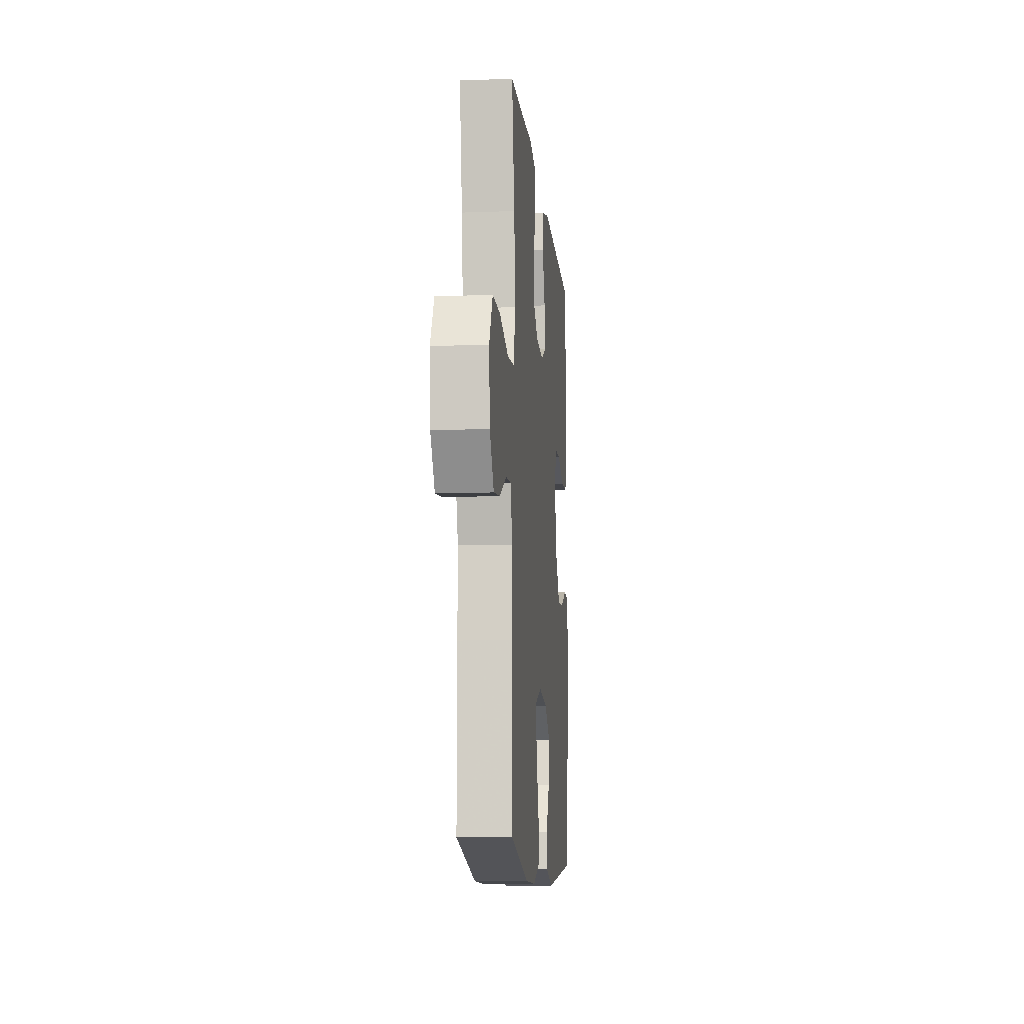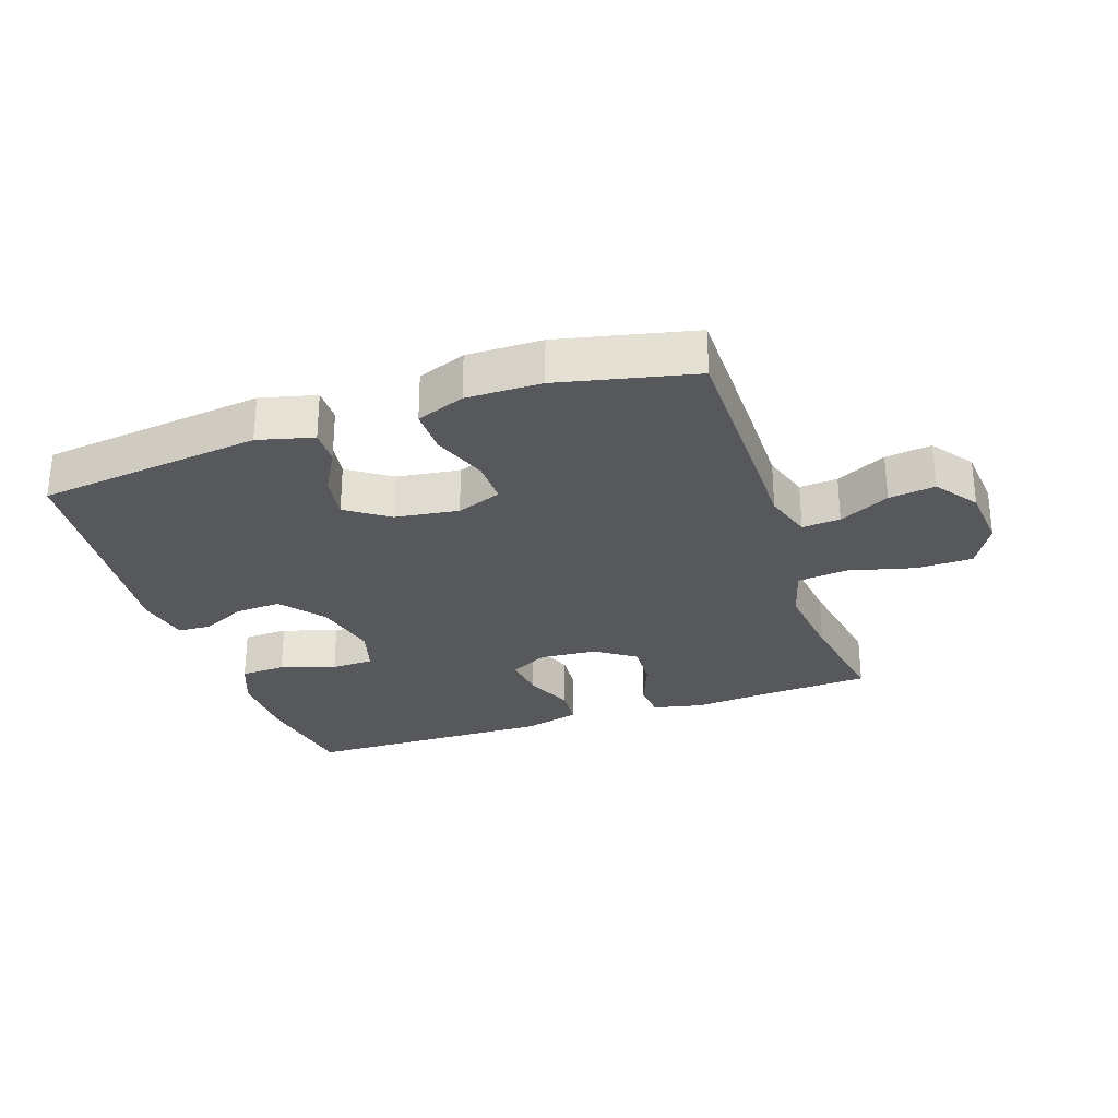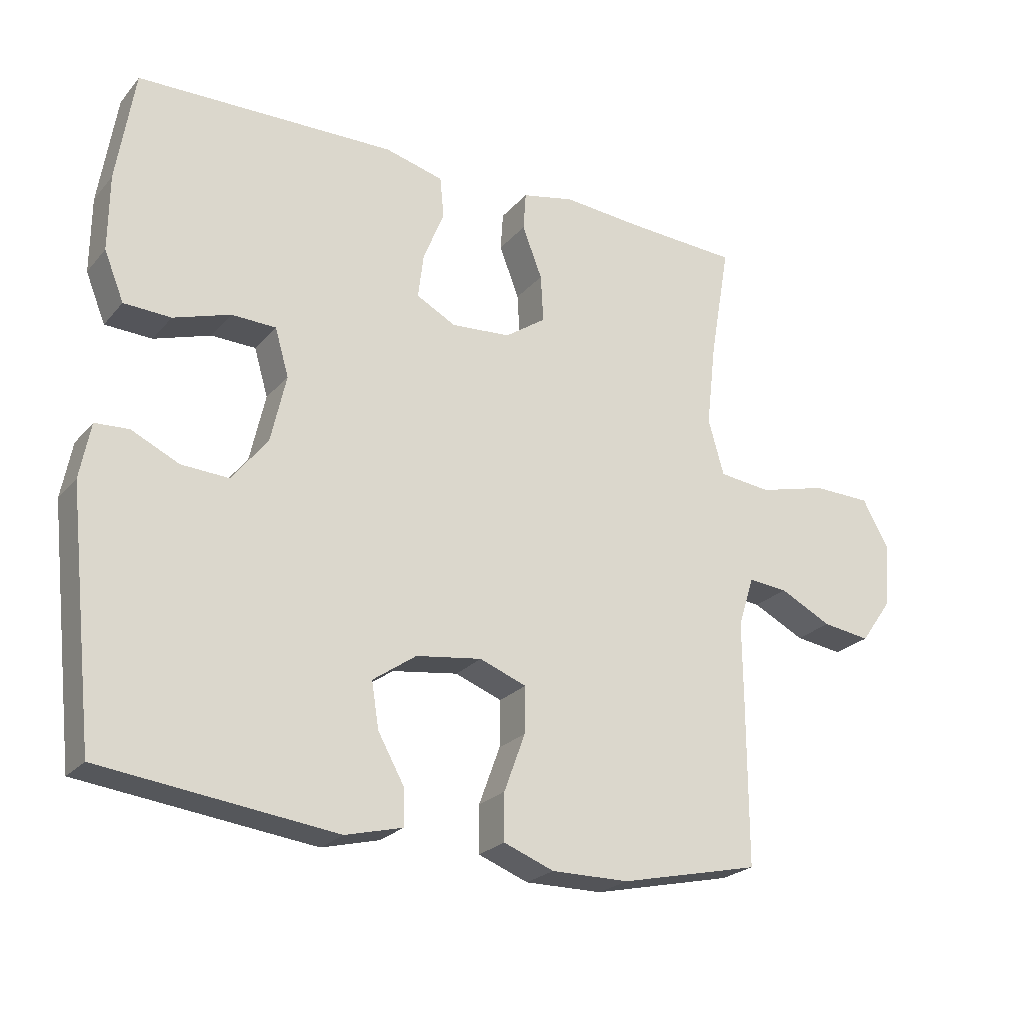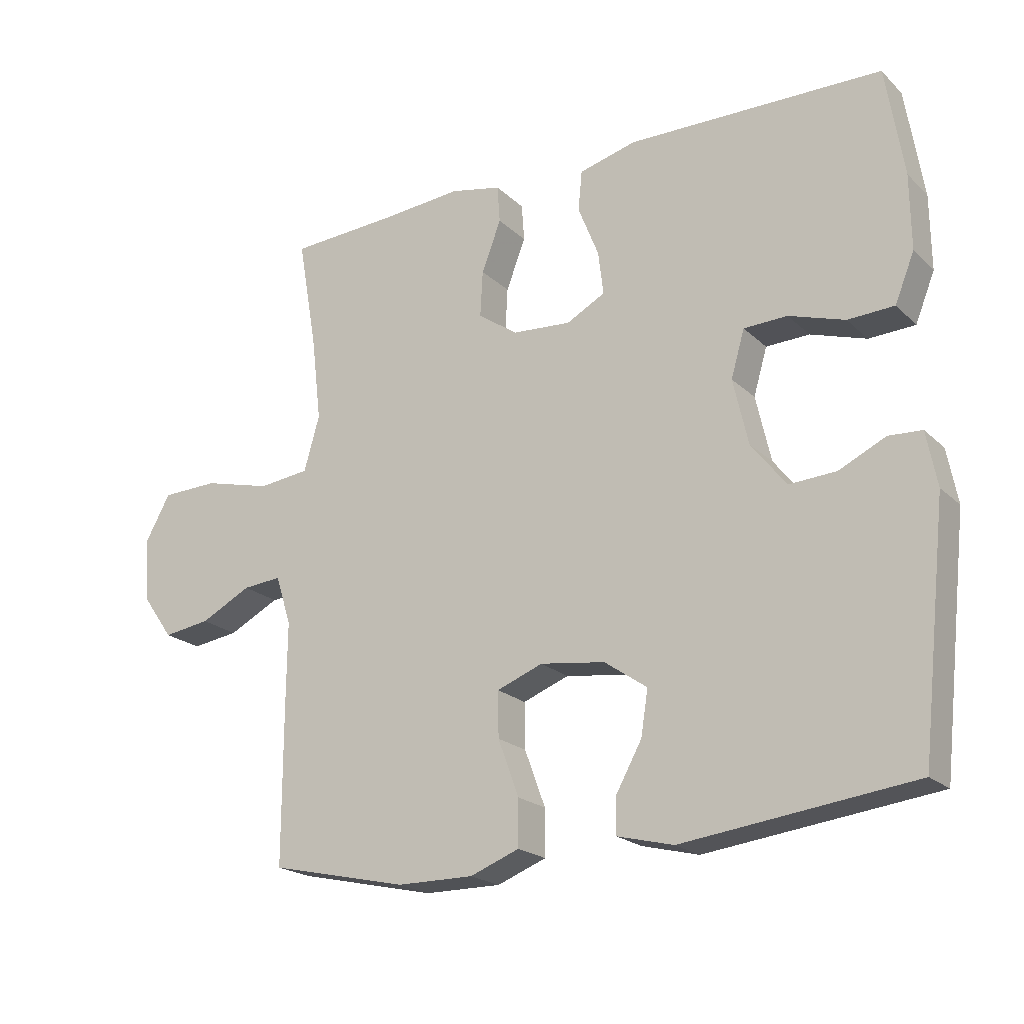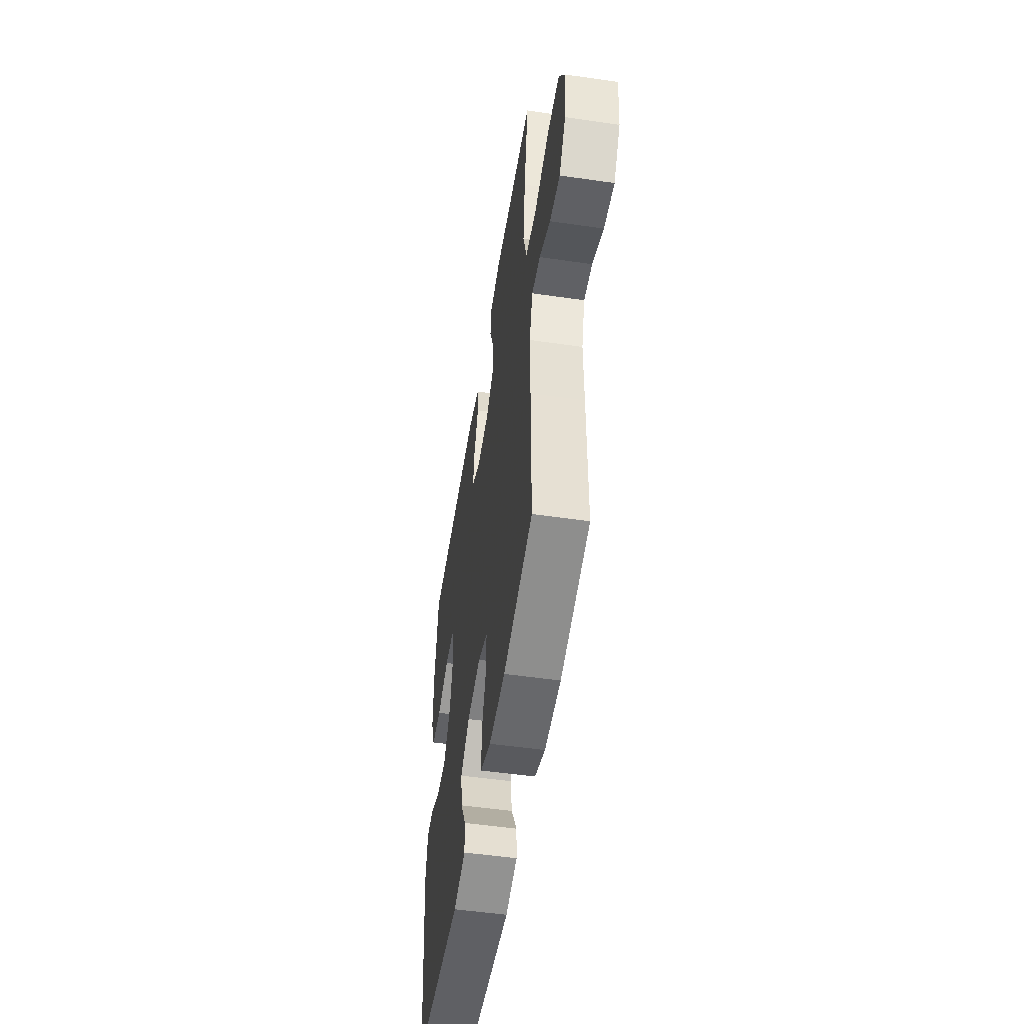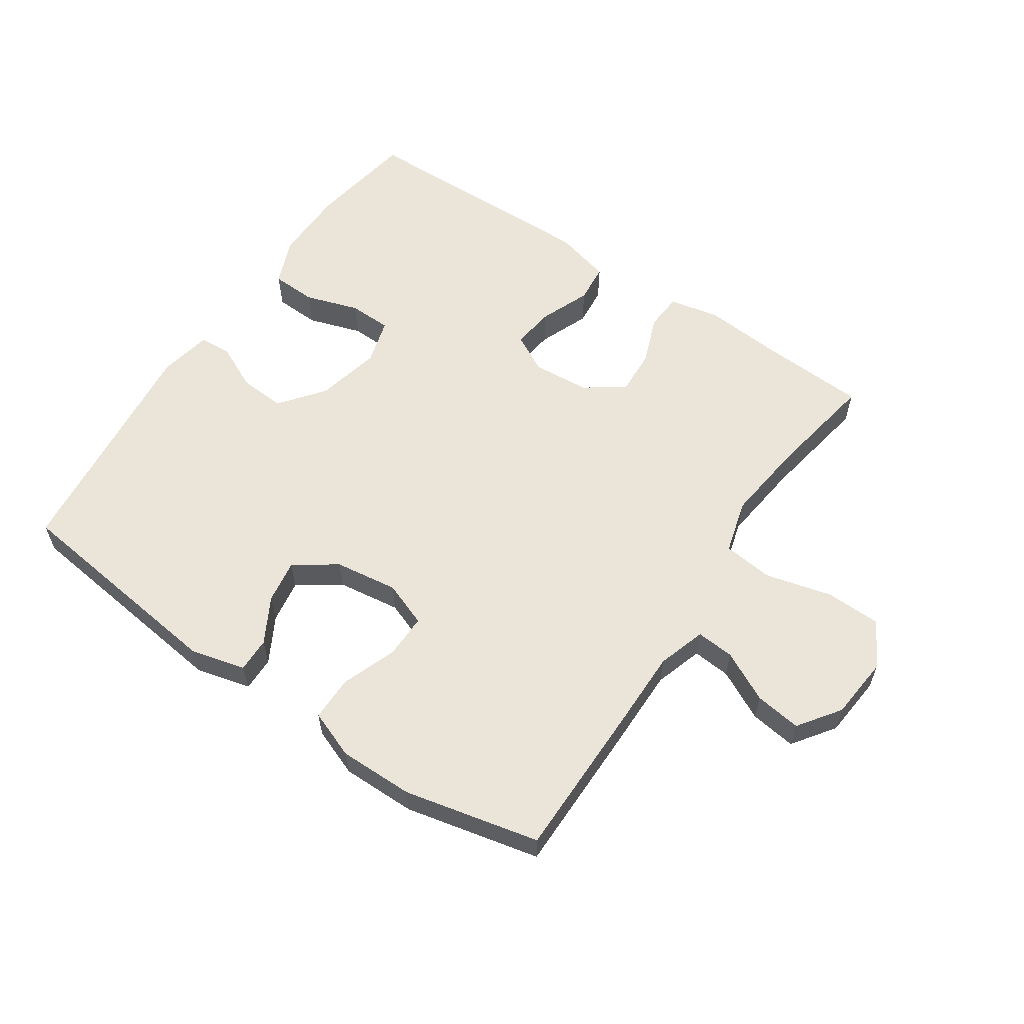
<metadata>
{"format":"obj","ext":"obj","renderer":"f3d","projection":"perspective","resolution":1024,"background":"white","views":[{"elev":-10.8,"azim":-84.7,"up":"+Z"},{"elev":-28.5,"azim":-161.2,"up":"+Y"},{"elev":-23.7,"azim":150.0,"up":"+Z"},{"elev":-20.8,"azim":32.1,"up":"+Z"},{"elev":-52.0,"azim":-98.9,"up":"+Z"},{"elev":59.0,"azim":-145.9,"up":"+Y"}]}
</metadata>
<code>
v 0.5 0.07 -0.5
v 0.146 0.07 -0.543
v 0.059 0.07 -0.521
v 0.06 0.07 -0.466
v 0.1 0.07 -0.394
v 0.111 0.07 -0.325
v 0.045 0.07 -0.279
v -0.055 0.07 -0.265
v -0.126 0.07 -0.292
v -0.125 0.07 -0.362
v -0.093 0.07 -0.449
v -0.093 0.07 -0.52
v -0.169 0.07 -0.549
v -0.287 0.07 -0.548
v -0.5 0.07 -0.5
v -0.5 0.07 -0.252
v -0.499 0.07 -0.129
v -0.523 0.07 -0.053
v -0.583 0.07 -0.058
v -0.662 0.07 -0.098
v -0.735 0.07 -0.108
v -0.782 0.07 -0.042
v -0.791 0.07 0.057
v -0.751 0.07 0.129
v -0.663 0.07 0.131
v -0.558 0.07 0.104
v -0.479 0.07 0.113
v -0.455 0.07 0.198
v -0.47 0.07 0.326
v -0.5 0.07 0.5
v -0.33 0.07 0.509
v -0.208 0.07 0.519
v -0.129 0.07 0.502
v -0.125 0.07 0.444
v -0.155 0.07 0.366
v -0.159 0.07 0.294
v -0.097 0.07 0.251
v -0.007 0.07 0.244
v 0.053 0.07 0.276
v 0.045 0.07 0.343
v 0.013 0.07 0.423
v 0.019 0.07 0.485
v 0.108 0.07 0.508
v 0.5 0.07 0.5
v 0.527 0.07 0.33
v 0.528 0.07 0.215
v 0.498 0.07 0.141
v 0.427 0.07 0.138
v 0.341 0.07 0.166
v 0.274 0.07 0.164
v 0.253 0.07 0.092
v 0.276 0.07 -0.01
v 0.33 0.07 -0.079
v 0.402 0.07 -0.075
v 0.474 0.07 -0.041
v 0.525 0.07 -0.044
v 0.541 0.07 -0.128
v 0.5 0 -0.5
v 0.146 0 -0.543
v 0.059 0 -0.521
v 0.06 0 -0.466
v 0.1 0 -0.394
v 0.111 0 -0.325
v 0.045 0 -0.279
v -0.055 0 -0.265
v -0.126 0 -0.292
v -0.125 0 -0.362
v -0.093 0 -0.449
v -0.093 0 -0.52
v -0.169 0 -0.549
v -0.287 0 -0.548
v -0.5 0 -0.5
v -0.5 0 -0.252
v -0.499 0 -0.129
v -0.523 0 -0.053
v -0.583 0 -0.058
v -0.662 0 -0.098
v -0.735 0 -0.108
v -0.782 0 -0.042
v -0.791 0 0.057
v -0.751 0 0.129
v -0.663 0 0.131
v -0.558 0 0.104
v -0.479 0 0.113
v -0.455 0 0.198
v -0.47 0 0.326
v -0.5 0 0.5
v -0.33 0 0.509
v -0.208 0 0.519
v -0.129 0 0.502
v -0.125 0 0.444
v -0.155 0 0.366
v -0.159 0 0.294
v -0.097 0 0.251
v -0.007 0 0.244
v 0.053 0 0.276
v 0.045 0 0.343
v 0.013 0 0.423
v 0.019 0 0.485
v 0.108 0 0.508
v 0.5 0 0.5
v 0.527 0 0.33
v 0.528 0 0.215
v 0.498 0 0.141
v 0.427 0 0.138
v 0.341 0 0.166
v 0.274 0 0.164
v 0.253 0 0.092
v 0.276 0 -0.01
v 0.33 0 -0.079
v 0.402 0 -0.075
v 0.474 0 -0.041
v 0.525 0 -0.044
v 0.541 0 -0.128
f 3 4 5
f 2 3 5
f 1 2 5
f 57 1 5
f 56 57 5
f 55 56 5
f 54 55 5
f 53 54 5 6
f 52 53 6 7
f 51 52 7 8
f 50 51 8 9
f 47 48 49
f 46 47 49
f 45 46 49
f 44 45 49
f 43 44 49
f 42 43 49
f 41 42 49
f 40 41 49
f 39 40 49 50
f 38 39 50 9
f 33 34 35
f 32 33 35
f 31 32 35
f 31 35 36
f 30 31 36
f 29 30 36
f 28 29 36 37
f 24 25 26
f 23 24 26
f 22 23 26
f 21 22 26
f 20 21 26
f 19 20 26
f 18 19 26 27
f 37 38 9
f 28 37 9
f 27 28 9
f 18 27 9
f 17 18 9
f 15 16 17
f 14 15 17
f 13 14 17
f 12 13 17
f 11 12 17
f 10 11 17
f 9 10 17
f 62 61 60
f 62 60 59
f 62 59 58
f 62 58 114
f 62 114 113
f 62 113 112
f 62 112 111
f 63 62 111 110
f 64 63 110 109
f 65 64 109 108
f 66 65 108 107
f 106 105 104
f 106 104 103
f 106 103 102
f 106 102 101
f 106 101 100
f 106 100 99
f 106 99 98
f 106 98 97
f 107 106 97 96
f 66 107 96 95
f 92 91 90
f 92 90 89
f 92 89 88
f 93 92 88
f 93 88 87
f 93 87 86
f 94 93 86 85
f 83 82 81
f 83 81 80
f 83 80 79
f 83 79 78
f 83 78 77
f 83 77 76
f 84 83 76 75
f 66 95 94
f 66 94 85
f 66 85 84
f 66 84 75
f 66 75 74
f 74 73 72
f 74 72 71
f 74 71 70
f 74 70 69
f 74 69 68
f 74 68 67
f 74 67 66
f 1 58 59 2
f 2 59 60 3
f 3 60 61 4
f 4 61 62 5
f 5 62 63 6
f 6 63 64 7
f 7 64 65 8
f 8 65 66 9
f 9 66 67 10
f 10 67 68 11
f 11 68 69 12
f 12 69 70 13
f 13 70 71 14
f 14 71 72 15
f 15 72 73 16
f 16 73 74 17
f 17 74 75 18
f 18 75 76 19
f 19 76 77 20
f 20 77 78 21
f 21 78 79 22
f 22 79 80 23
f 23 80 81 24
f 24 81 82 25
f 25 82 83 26
f 26 83 84 27
f 27 84 85 28
f 28 85 86 29
f 29 86 87 30
f 30 87 88 31
f 31 88 89 32
f 32 89 90 33
f 33 90 91 34
f 34 91 92 35
f 35 92 93 36
f 36 93 94 37
f 37 94 95 38
f 38 95 96 39
f 39 96 97 40
f 40 97 98 41
f 41 98 99 42
f 42 99 100 43
f 43 100 101 44
f 44 101 102 45
f 45 102 103 46
f 46 103 104 47
f 47 104 105 48
f 48 105 106 49
f 49 106 107 50
f 50 107 108 51
f 51 108 109 52
f 52 109 110 53
f 53 110 111 54
f 54 111 112 55
f 55 112 113 56
f 56 113 114 57
f 57 114 58 1

</code>
